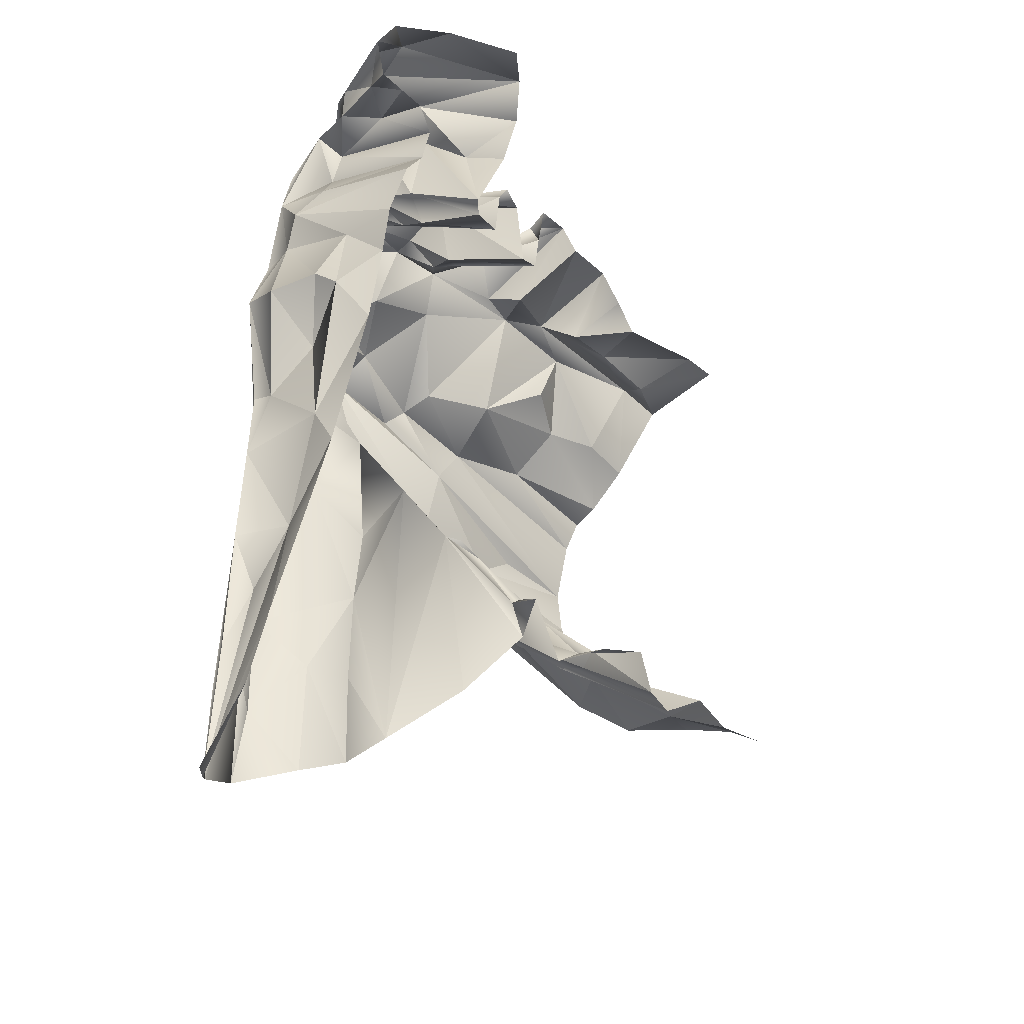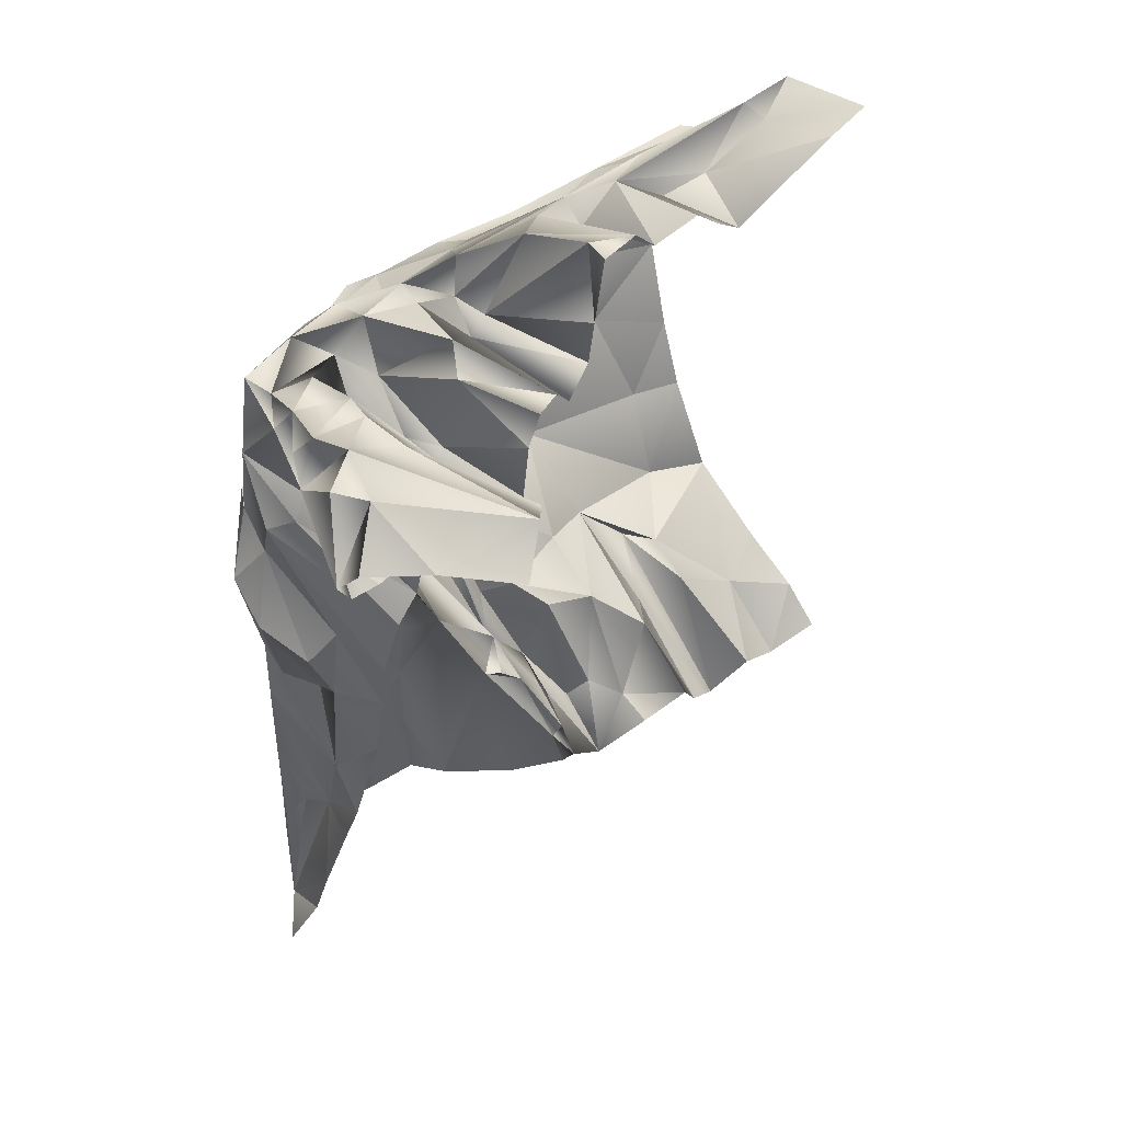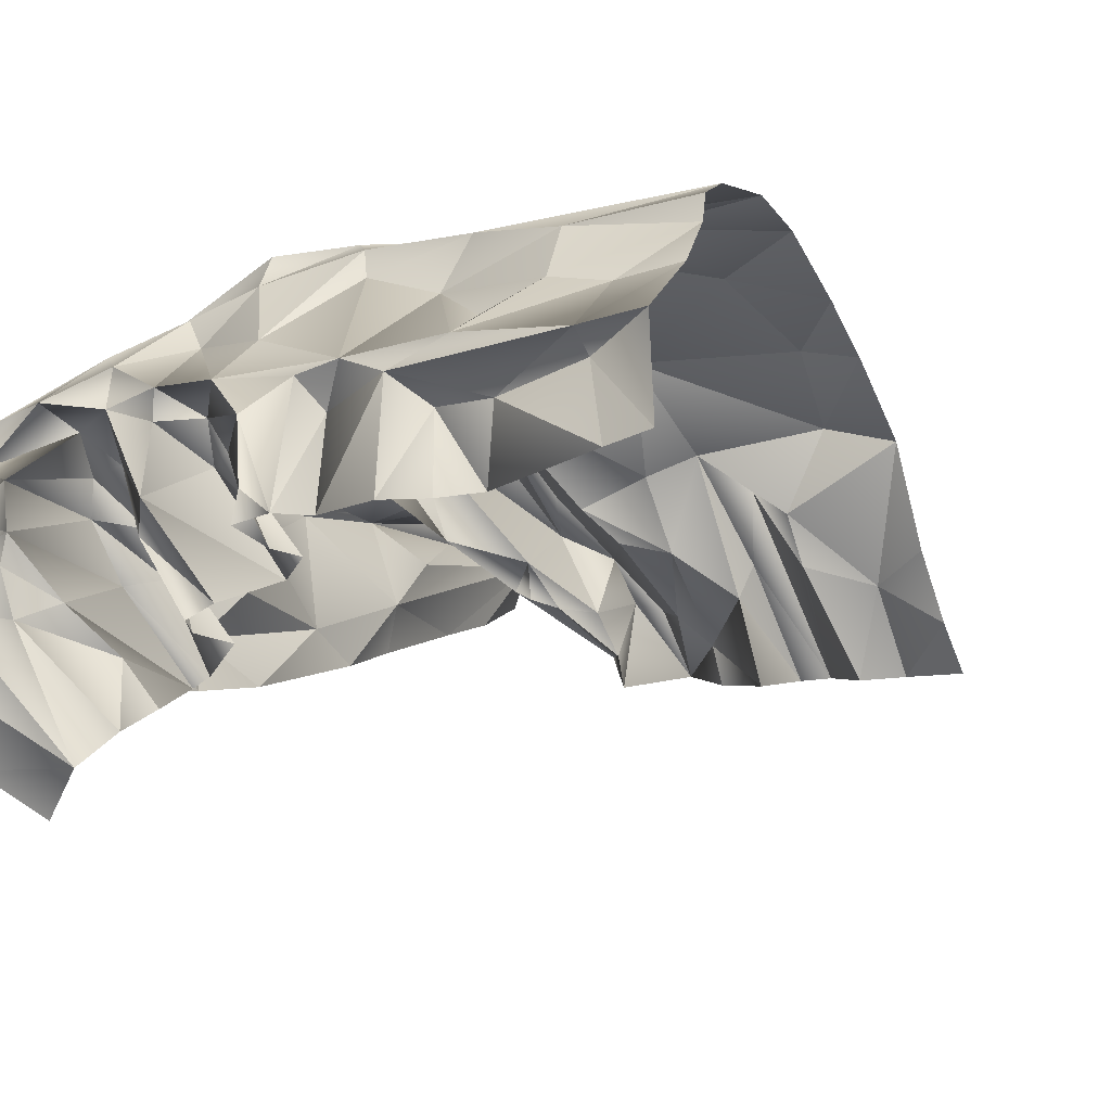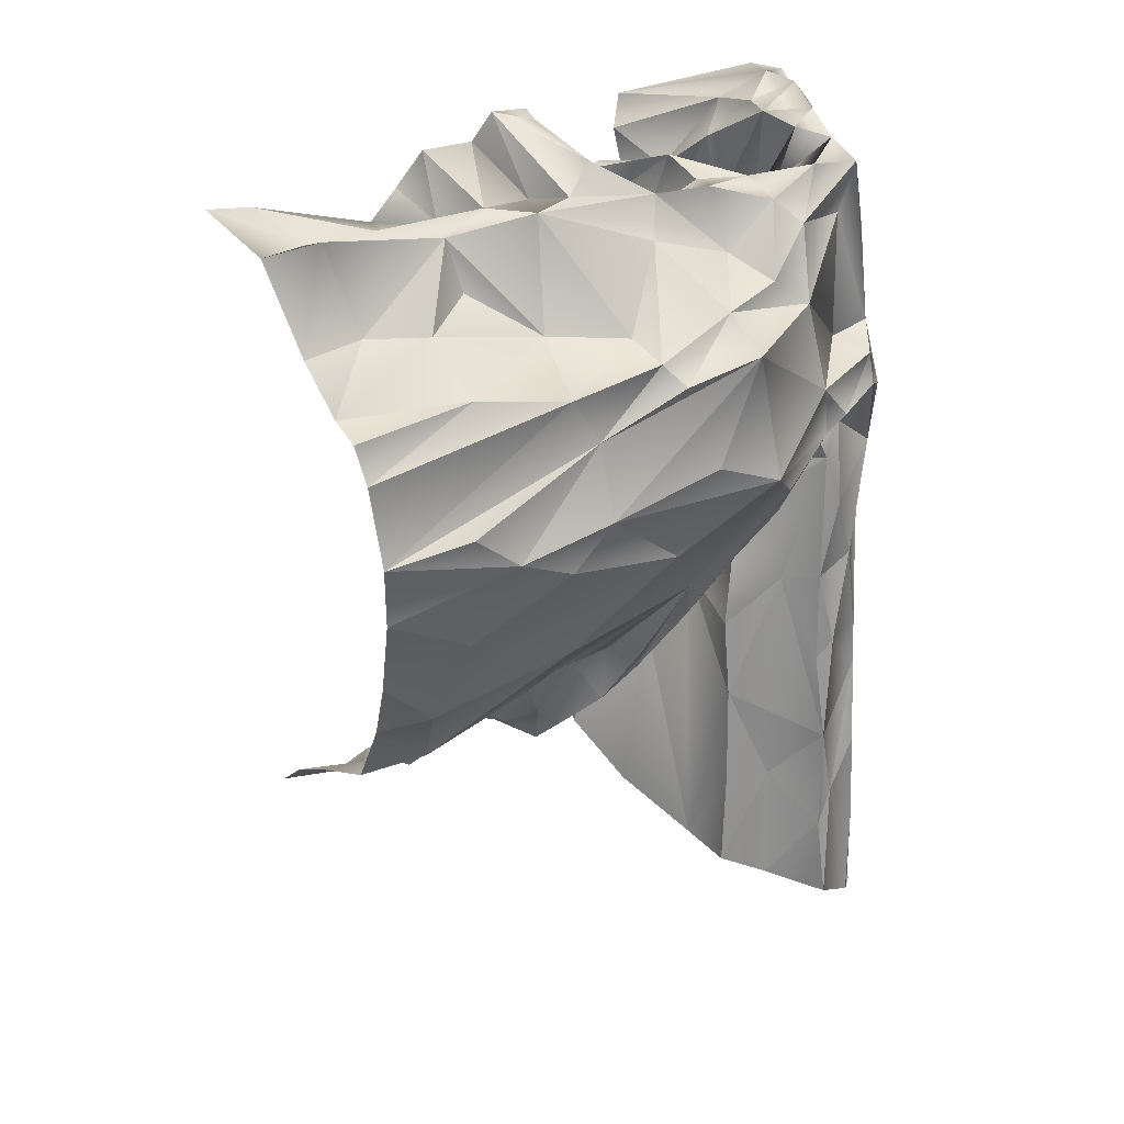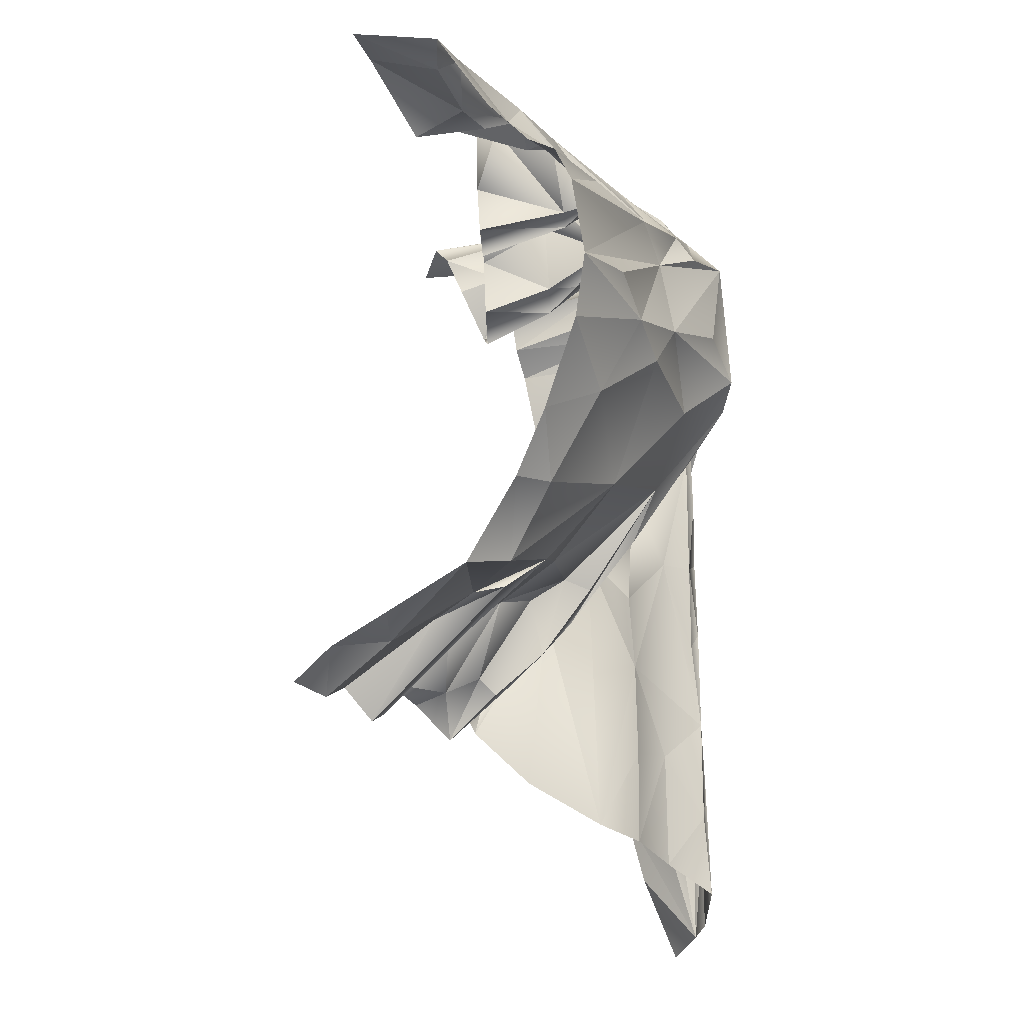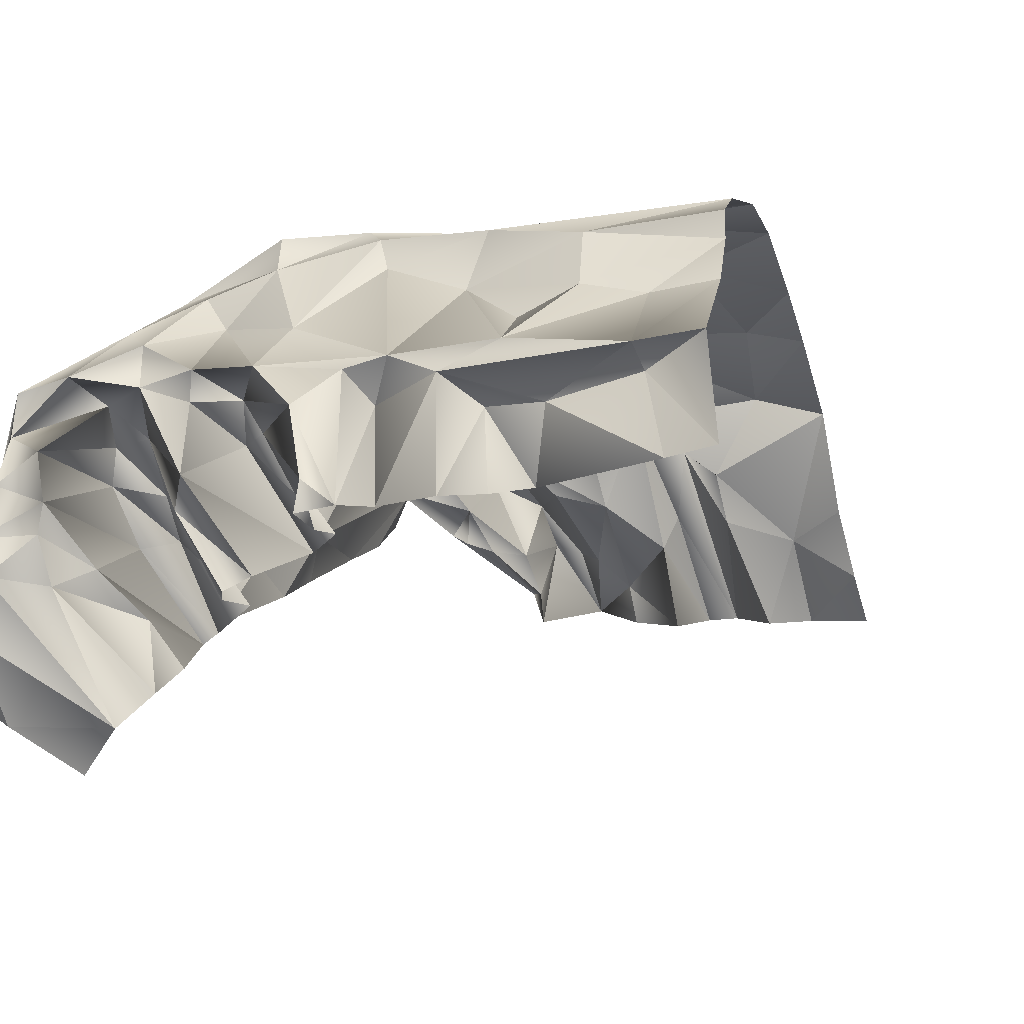
<metadata>
{"format":"obj","ext":"obj","renderer":"f3d","projection":"perspective","resolution":1024,"background":"white","views":[{"elev":-38.3,"azim":138.4,"up":"+Y"},{"elev":53.9,"azim":143.9,"up":"+Y"},{"elev":-8.3,"azim":-146.9,"up":"+Z"},{"elev":25.4,"azim":-26.8,"up":"+Y"},{"elev":-16.1,"azim":-61.3,"up":"+Y"},{"elev":-4.6,"azim":-156.0,"up":"+Z"}]}
</metadata>
<code>
o SofaBlanket_203
v 1.342 -0.1622 0.1183
v 1.334 -0.2512 0.2046
v 1.371 -0.2761 0.1546
v 1.332 -0.06326 0.09437
v 1.301 0.08999 0.1152
v 1.306 0.02071 0.1744
v 1.322 -0.05037 0.2103
v 1.32 -0.114 0.2247
v 1.316 -0.2366 0.2276
v 1.316 0.1237 0.2145
v 1.316 0.2568 0.2055
v 1.308 0.1864 0.2199
v 1.283 0.3021 0.239
v 1.311 0.3551 0.2071
v 1.316 0.448 0.2183
v 1.256 0.3842 0.2516
v 1.229 0.2834 0.2539
v 1.232 0.45 0.2522
v 1.183 0.2818 0.233
v 1.336 0.519 0.2051
v 1.126 0.3833 0.2112
v 1.173 0.455 0.2266
v 1.157 0.4751 0.261
v 1.134 0.412 0.295
v 1.09 0.283 0.1537
v 1.116 0.2197 0.207
v 1.09 0.3529 0.2735
v 1.105 0.4761 0.3681
v 1.023 0.215 0.1312
v 1.009 0.1656 0.1674
v 1.028 0.2767 0.2576
v 1.004 0.3414 0.3053
v 1.071 0.5065 0.3975
v 1.188 0.513 0.3145
v 1.199 0.5197 0.2553
v 0.9907 0.2043 0.2065
v 0.9514 0.213 0.1872
v 0.9682 0.1143 0.1428
v 0.864 0.2157 0.216
v 0.8268 0.2995 0.3268
v 0.8047 0.203 0.2365
v 0.6649 0.1653 0.2585
v 0.722 0.1467 0.1708
v 0.5855 0.1478 0.2388
v 0.5782 0.2468 0.3133
v 0.7586 0.1596 0.1978
v 0.719 0.1165 0.1147
v 0.6471 0.07512 0.09231
v 0.645 0.2546 0.3267
v 0.57 0.3261 0.3584
v 0.6712 0.3733 0.3853
v 0.558 0.4327 0.4077
v 0.718 0.4795 0.4213
v 0.791 0.4486 0.4087
v 0.5497 0.5108 0.4252
v 0.6596 0.5241 0.4249
v 0.5824 0.09637 0.1248
v 0.5746 0.05881 0.0476
v 0.645 0.01129 -0.004118
v 0.693 0.03251 -0.007406
v 0.7485 -0.004159 0.001425
v 0.7851 0.1104 0.1228
v 0.5719 0.01806 -0.004936
v 0.8285 0.6 0.399
v 0.8396 0.5049 0.4139
v 1.039 0.6677 0.3973
v 0.9405 0.6476 0.4005
v 0.9817 0.5427 0.4089
v 1.168 0.5838 0.3376
v 0.797 0.6533 0.3913
v 0.9144 0.6753 0.3855
v 1.021 0.7114 0.3549
v 0.9609 0.7839 0.2782
v 0.7802 0.009967 -0.00124
v 0.8042 0.1112 0.08553
v 0.8056 0.0591 -0.01009
v 0.873 0.05247 0.04157
v 0.8688 0.03848 -0.003665
v 0.9343 -0.001964 0.01332
v 0.8595 0.1669 0.1347
v 0.9068 0.07491 0.07571
v 0.8944 0.6983 0.3493
v 0.7982 0.707 0.3189
v 0.8308 0.8247 0.2372
v 0.7091 0.8159 0.2487
v 0.682 0.6696 0.3777
v 0.5392 0.608 0.4128
v 0.5329 0.6505 0.3927
v 0.5259 0.6683 0.3594
v 0.6625 0.7264 0.3135
v 0.7178 0.7578 0.2773
v 0.5854 0.7317 0.298
v 0.5123 0.7225 0.3086
v 0.5669 0.8275 0.2353
v 0.4921 0.8224 0.2442
v 0.5568 0.817 0.207
v 0.4706 0.8488 0.1292
v 0.5286 0.841 0.1193
v 0.6643 0.8096 0.1836
v 0.6802 0.7967 0.1001
v 0.7722 0.8328 0.2164
v 0.7292 0.8117 0.1812
v 0.7165 0.8312 0.09251
v 0.7533 0.8708 0.0888
v 0.8436 0.8254 0.1864
v 0.8775 0.8333 0.2244
v 0.8205 0.8706 0.08046
v 0.8474 0.9035 0.08065
v 0.9219 0.8621 0.1872
v 0.9849 0.8257 0.2345
v 0.8915 0.895 0.109
v 0.9921 0.7901 0.1685
v 0.8953 0.9004 0.07386
v 0.9153 0.8192 0.064
v 1.009 0.8013 0.2028
v 1.058 0.8258 0.2348
v 1.018 0.7786 0.1577
v 1.055 0.7588 0.2855
v 0.9232 0.7577 0.06409
v 1.097 0.7283 0.3255
v 1.146 0.6944 0.3276
v 0.9623 0.7335 0.0472
v 1.064 0.8353 0.1248
v 1.06 0.8245 0.2007
v 1.12 0.8261 0.2193
v 1.135 0.7818 0.1701
v 1.17 0.8088 0.2038
v 1.18 0.7758 0.1632
v 1.226 0.8566 0.1537
v 1.128 0.8081 0.2667
v 1.16 0.7796 0.2848
v 1.204 0.8333 0.234
v 1.274 0.825 0.2209
v 1.234 0.7716 0.2442
v 1.301 0.6156 0.2194
v 1.221 0.6215 0.2664
v 1.28 0.5891 0.2648
v 1.3 0.7339 0.2006
v 1.222 0.531 0.3057
v 1.286 0.5462 0.2665
v 1.246 0.4995 0.2519
v 1.275 0.7332 0.1127
v 1.292 0.699 0.1089
v 1.234 0.6875 -0.04325
v 1.313 0.6632 0.1438
v 1.311 0.605 0.1594
v 1.342 0.494 0.1439
v 1.32 0.4885 0.07201
v 1.297 0.3851 0.09801
v 1.31 0.3383 0.169
v 1.289 0.8333 0.1346
v 1.27 0.7793 0.1
v 1.269 0.843 0.171
v 1.272 0.8668 0.1183
v 1.212 0.8653 0.09889
v 1.191 0.7658 0.1227
v 1.142 0.7344 0.1127
v 1.112 0.7271 0.08078
v 1.144 0.7014 0.06528
v 1.064 0.6883 -0.00489
v 1.12 0.6593 -0.03284
v 1.174 0.7352 0.05622
v 1.132 0.6721 -0.04566
v 1.173 0.8219 0.02996
v 1.137 0.7736 -0.02297
v 1.215 0.8704 0.06471
v 1.201 0.8637 0.01021
v 1.108 0.8086 -0.1004
v 1.108 0.7506 -0.07373
v 1.134 0.8433 -0.1369
v 1.083 0.8147 0.08927
v 1.054 0.7659 -0.002365
v 1.033 0.802 0.004871
v 0.9998 0.7976 0.01996
v 1.263 0.8936 0.02063
v 1.28 0.8876 -0.04429
v 1.263 0.8481 -0.1351
v 1.329 0.8494 -0.09263
v 1.281 0.8863 0.06053
v 1.312 0.8398 0.04346
v 1.299 0.8564 0.07826
v 1.303 0.8087 0.06002
v 1.305 0.8844 -0.008005
v 1.269 0.7874 0.009282
v 1.313 0.7957 -0.0205
v 1.226 0.7408 -0.04763
v 1.345 0.821 -0.07347
v 1.289 0.7704 -0.06184
v 1.325 0.7753 -0.06381
v 1.25 0.7721 -0.0555
v 1.26 0.6468 -0.04226
v 1.278 0.5617 -0.0325
v 1.294 0.5581 0.04196
v 1.309 0.4563 0.03828
v 1.281 0.4866 -0.02509
v 1.305 0.2451 0.06983
v 1.304 0.1802 0.03145
v 1.288 0.3731 -0.01089
v 1.313 0.09206 0.05593
v 0.9826 0.08378 0.03296
v 0.964 0.07478 0.09523
v 0.9879 0.06318 -0.002094
v 0.9972 0.07164 0.03354
v 0.9886 0.01579 0.02275
v 0.9364 0.0559 0.08496
v 0.9203 0.1809 0.1494
v 0.9848 0.1255 0.07997
v 1.013 0.1647 0.08315
v 1.037 0.1881 0.09251
v 1.056 0.1912 0.1025
v 1.091 -0.111 0.1698
v 1.033 -0.05441 0.08639
v 1.121 0.1178 0.2131
v 1.121 -0.009685 0.2164
v 1.115 -0.135 0.2182
v 1.243 0.0473 0.2616
v 1.229 0.1642 0.2548
v 1.254 0.186 0.2551
v 1.175 -0.006625 0.2335
v 1.175 -0.1623 0.236
v 1.24 -0.08883 0.2636
v 1.252 -0.1983 0.2678
v 1.26 -0.04361 0.2586
v 1.312 0.007278 0.228
v 0.9445 0.4254 0.3787
v 1.184 0.8231 -0.186
f 1 3 2
f 4 1 2
f 5 4 2
f 6 5 2
f 6 2 7
f 7 2 8
f 8 2 9
f 7 10 6
f 10 5 6
f 11 5 10
f 11 10 12
f 13 11 12
f 13 14 11
f 15 14 13
f 15 13 16
f 16 13 17
f 18 16 17
f 18 17 19
f 20 14 15
f 21 18 19
f 18 21 22
f 23 22 21
f 24 23 21
f 24 21 25
f 26 25 21
f 26 21 19
f 27 24 25
f 24 27 28
f 25 29 27
f 27 29 30
f 31 27 30
f 31 28 27
f 30 32 31
f 32 28 31
f 33 28 32
f 33 34 28
f 34 24 28
f 34 23 24
f 34 35 23
f 23 35 22
f 30 36 32
f 32 36 37
f 36 30 38
f 37 36 38
f 39 32 37
f 40 32 39
f 40 39 41
f 42 40 41
f 42 41 43
f 42 43 44
f 45 42 44
f 41 46 43
f 43 46 47
f 43 47 48
f 44 43 48
f 45 49 42
f 49 40 42
f 50 49 45
f 51 40 49
f 50 51 49
f 52 51 50
f 52 53 51
f 53 54 51
f 54 40 51
f 53 52 55
f 53 55 56
f 57 44 48
f 57 48 58
f 48 59 58
f 48 60 59
f 48 47 60
f 47 61 60
f 47 46 61
f 46 62 61
f 63 58 59
f 55 64 56
f 56 64 53
f 64 65 53
f 53 65 54
f 66 65 64
f 67 66 64
f 66 68 65
f 66 33 68
f 68 33 65
f 69 33 66
f 55 70 64
f 71 64 70
f 71 67 64
f 72 67 71
f 72 66 67
f 72 71 73
f 61 62 74
f 62 75 74
f 41 75 62
f 46 41 62
f 75 76 74
f 75 77 76
f 76 77 78
f 77 79 78
f 80 75 41
f 75 80 77
f 80 81 77
f 77 81 79
f 80 41 39
f 82 71 70
f 73 71 82
f 82 70 83
f 84 82 83
f 84 83 85
f 73 82 84
f 86 83 70
f 87 86 70
f 87 88 86
f 86 88 89
f 89 90 86
f 83 86 90
f 91 90 85
f 83 90 91
f 85 83 91
f 89 92 90
f 92 85 90
f 92 89 93
f 94 85 92
f 94 92 93
f 94 93 95
f 96 94 95
f 97 96 95
f 97 98 96
f 98 99 96
f 96 99 94
f 100 99 98
f 99 101 94
f 94 101 85
f 100 102 99
f 99 102 101
f 100 103 102
f 102 104 101
f 102 103 104
f 101 84 85
f 105 84 101
f 105 106 84
f 101 107 105
f 101 104 107
f 107 108 105
f 105 108 106
f 109 106 108
f 109 110 106
f 106 110 84
f 109 108 111
f 111 112 109
f 113 111 108
f 113 114 111
f 111 114 112
f 110 73 84
f 115 109 112
f 115 110 109
f 115 116 110
f 112 117 115
f 110 118 73
f 110 116 118
f 73 118 72
f 119 112 114
f 117 112 119
f 72 118 120
f 121 72 120
f 121 66 72
f 121 69 66
f 117 119 122
f 122 123 117
f 124 115 117
f 124 116 115
f 117 123 124
f 124 125 116
f 124 123 125
f 123 126 125
f 126 127 125
f 126 128 127
f 128 129 127
f 118 130 120
f 130 131 120
f 120 131 121
f 125 132 130
f 130 132 131
f 125 127 132
f 132 133 131
f 131 133 134
f 131 134 121
f 133 135 134
f 134 135 136
f 136 137 69
f 135 137 136
f 138 135 133
f 135 20 137
f 116 125 130
f 118 116 130
f 121 134 136
f 69 121 136
f 69 137 139
f 34 69 139
f 34 33 69
f 139 35 34
f 139 140 35
f 137 140 139
f 137 20 140
f 35 140 141
f 140 15 141
f 140 20 15
f 18 35 141
f 18 22 35
f 16 141 15
f 16 18 141
f 142 143 138
f 144 143 142
f 143 145 138
f 146 138 145
f 146 135 138
f 20 135 146
f 20 146 147
f 146 148 147
f 148 149 147
f 147 149 150
f 150 20 147
f 150 14 20
f 151 142 138
f 152 142 151
f 144 142 152
f 133 151 138
f 153 151 133
f 154 151 153
f 132 153 133
f 153 132 127
f 153 127 129
f 129 154 153
f 129 155 154
f 155 129 156
f 128 156 129
f 157 156 128
f 126 157 128
f 158 157 126
f 159 157 158
f 157 159 156
f 159 158 160
f 161 159 160
f 159 162 156
f 161 162 159
f 162 155 156
f 161 163 162
f 164 155 162
f 162 163 164
f 165 164 163
f 164 166 155
f 165 167 164
f 164 167 166
f 165 168 167
f 169 168 165
f 163 169 165
f 168 170 167
f 171 158 126
f 171 172 158
f 172 160 158
f 171 173 172
f 171 174 173
f 171 123 174
f 122 174 123
f 123 171 126
f 166 167 175
f 167 170 175
f 170 176 175
f 170 177 176
f 177 178 176
f 166 175 179
f 180 179 175
f 179 180 181
f 179 181 154
f 155 179 154
f 155 166 179
f 182 154 181
f 181 180 182
f 182 151 154
f 151 182 152
f 180 175 183
f 175 176 183
f 152 182 184
f 185 184 182
f 180 185 182
f 152 184 186
f 144 152 186
f 180 187 185
f 180 183 187
f 187 176 178
f 187 183 176
f 184 185 188
f 189 188 185
f 187 189 185
f 184 188 190
f 184 190 186
f 144 191 143
f 145 143 191
f 145 191 192
f 192 193 145
f 145 193 146
f 146 193 148
f 193 194 148
f 195 194 193
f 192 195 193
f 148 194 149
f 149 194 196
f 150 149 196
f 150 196 11
f 14 150 11
f 11 196 5
f 196 197 5
f 195 198 194
f 194 198 196
f 196 198 197
f 5 197 199
f 5 199 4
f 200 202 201
f 202 200 203
f 202 203 204
f 201 202 79
f 205 201 79
f 38 201 205
f 81 38 205
f 81 205 79
f 206 38 81
f 80 206 81
f 37 206 80
f 206 37 38
f 39 37 80
f 207 201 38
f 201 207 200
f 207 38 30
f 207 30 29
f 207 29 208
f 209 208 29
f 29 210 209
f 203 210 204
f 203 208 210
f 209 210 208
f 200 208 203
f 200 207 208
f 25 210 29
f 25 211 210
f 211 212 210
f 210 212 204
f 25 213 211
f 213 214 211
f 211 214 215
f 25 26 213
f 26 19 213
f 216 213 19
f 216 19 217
f 19 17 217
f 17 218 217
f 217 218 216
f 218 10 216
f 219 213 216
f 219 214 213
f 214 219 215
f 219 220 215
f 216 221 219
f 219 221 220
f 221 222 220
f 216 223 221
f 216 10 223
f 221 223 222
f 10 224 223
f 17 13 218
f 13 12 218
f 218 12 10
f 7 224 10
f 8 224 7
f 8 223 224
f 9 223 8
f 9 222 223
f 55 87 70
f 54 225 40
f 54 65 225
f 40 225 32
f 65 33 225
f 225 33 32
f 170 226 177

</code>
